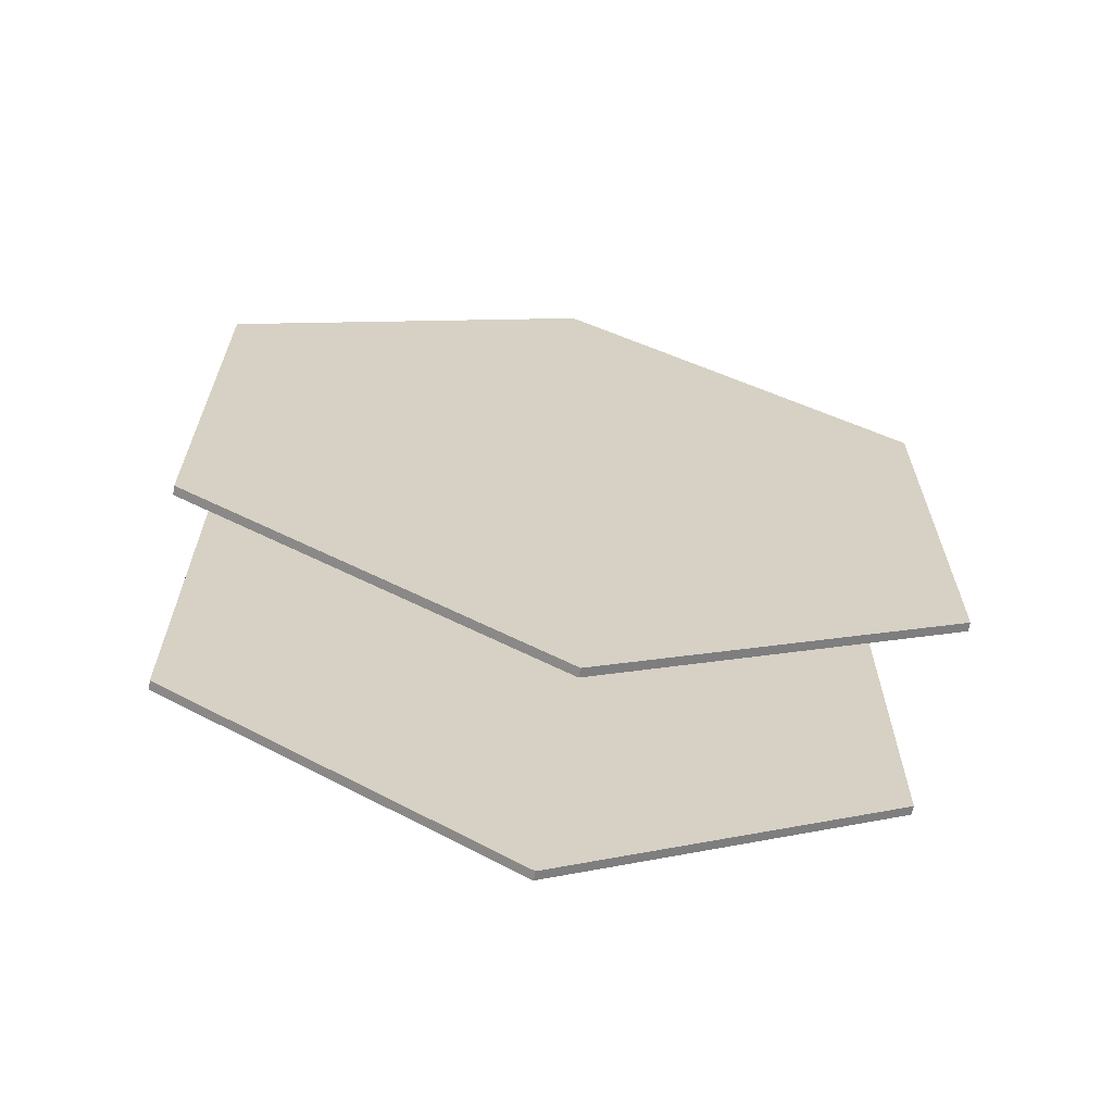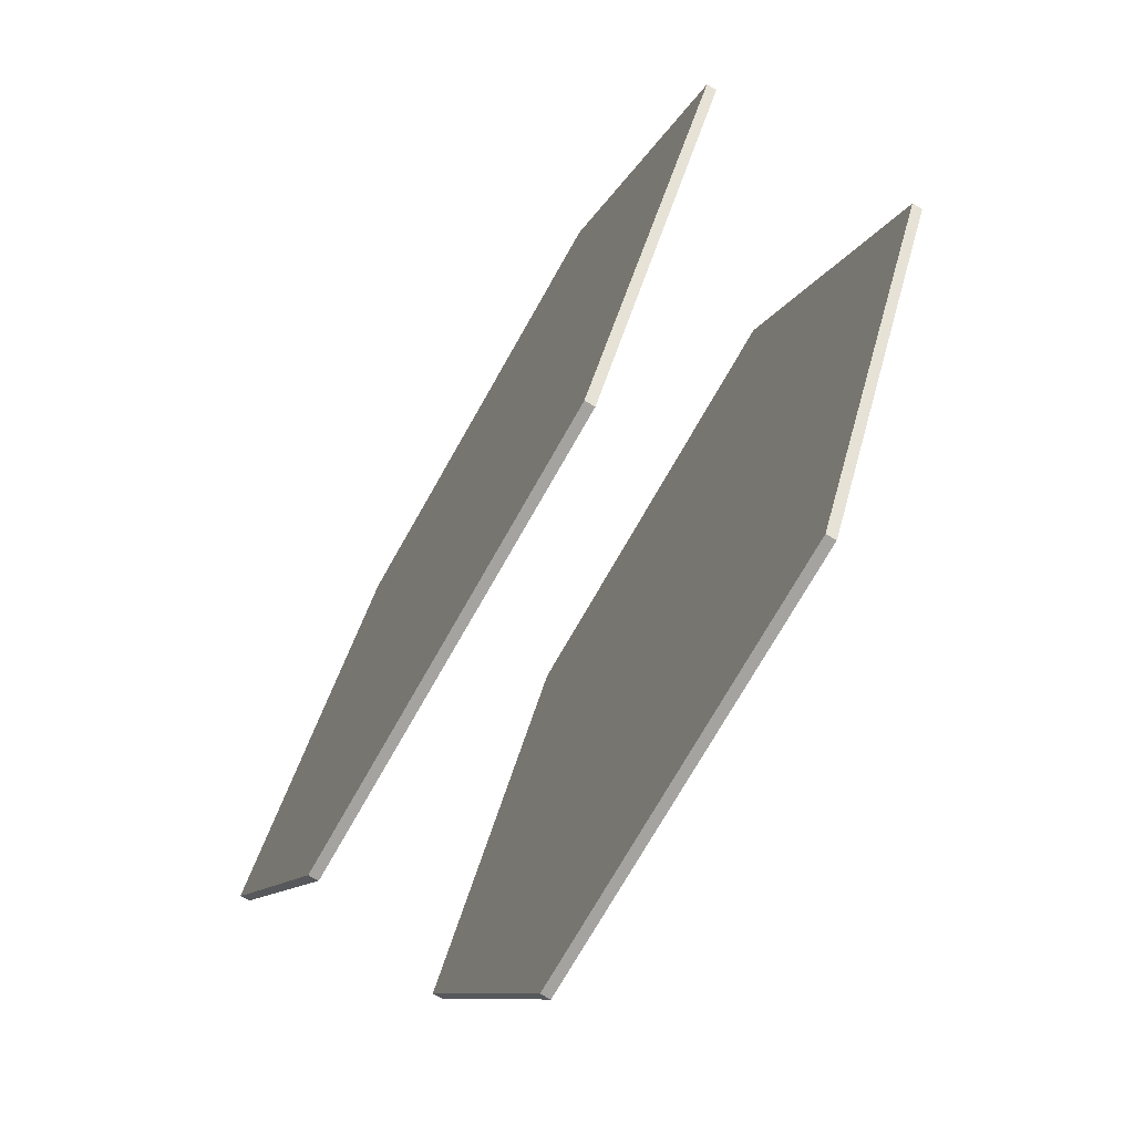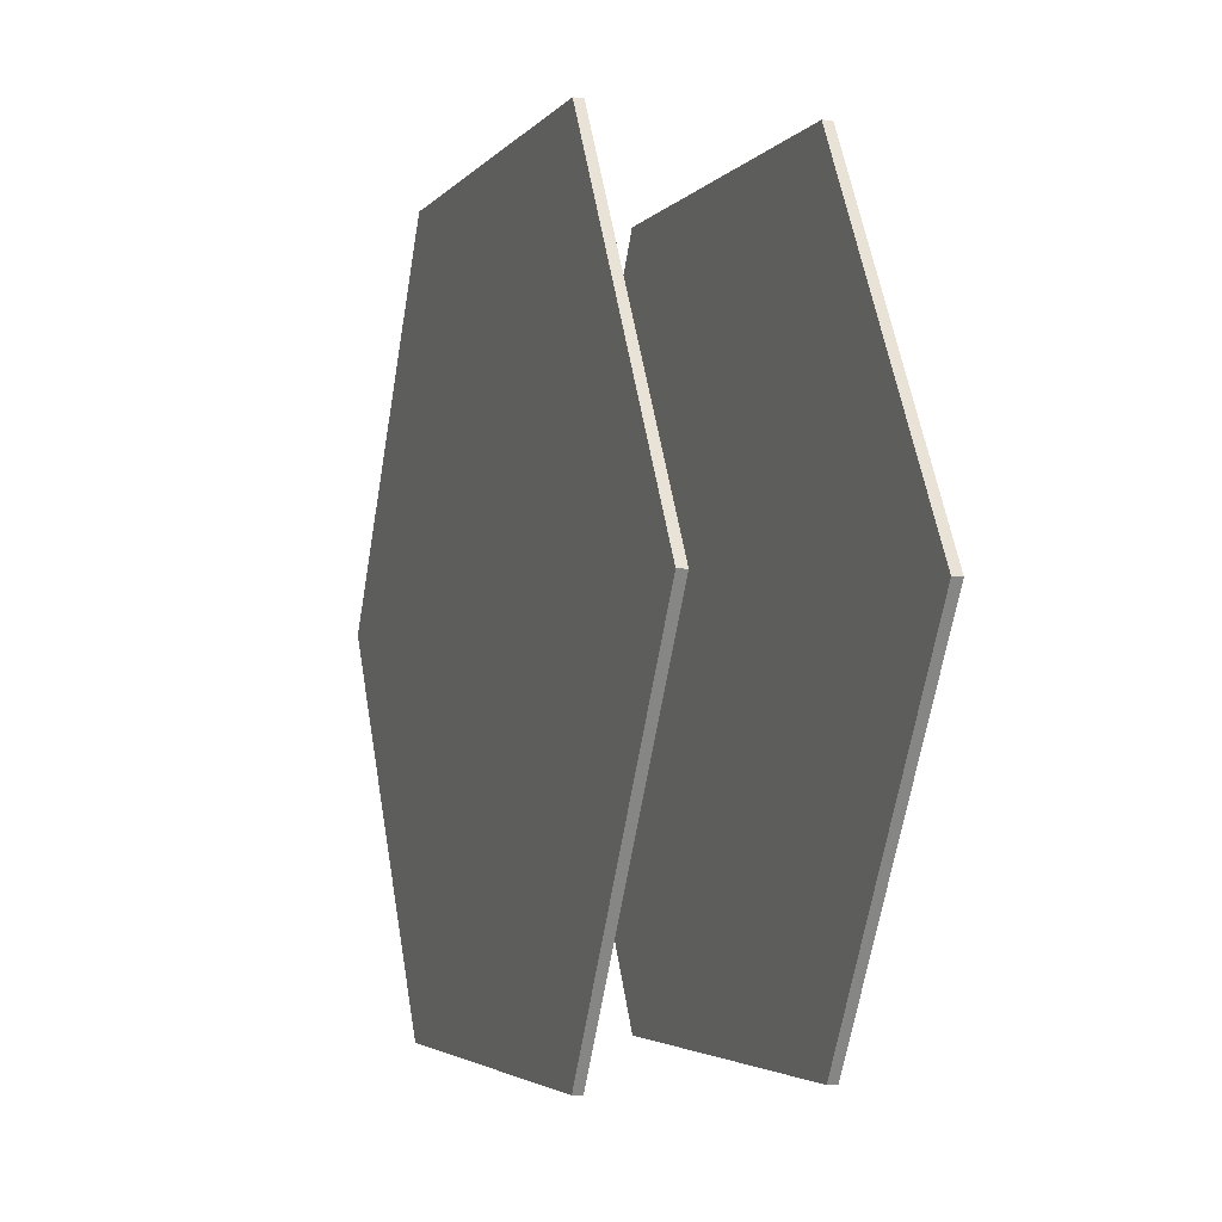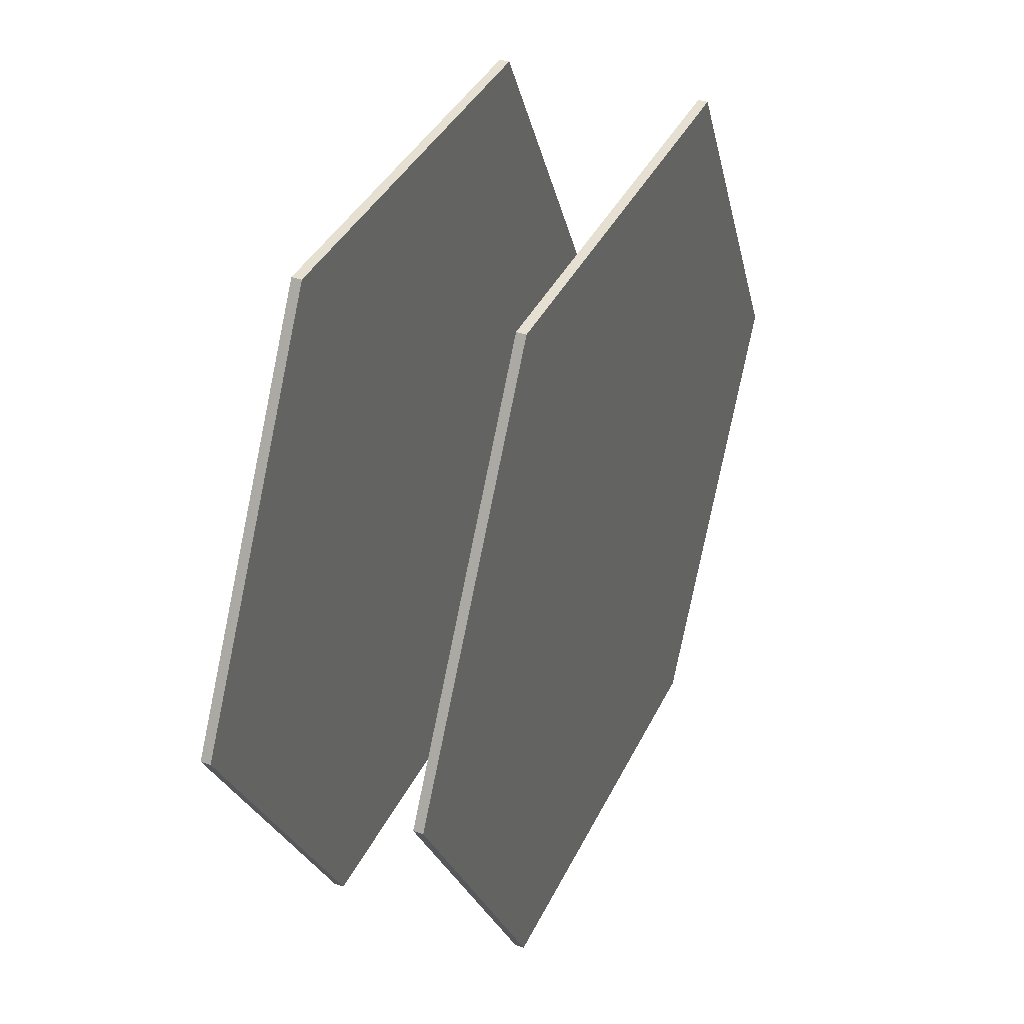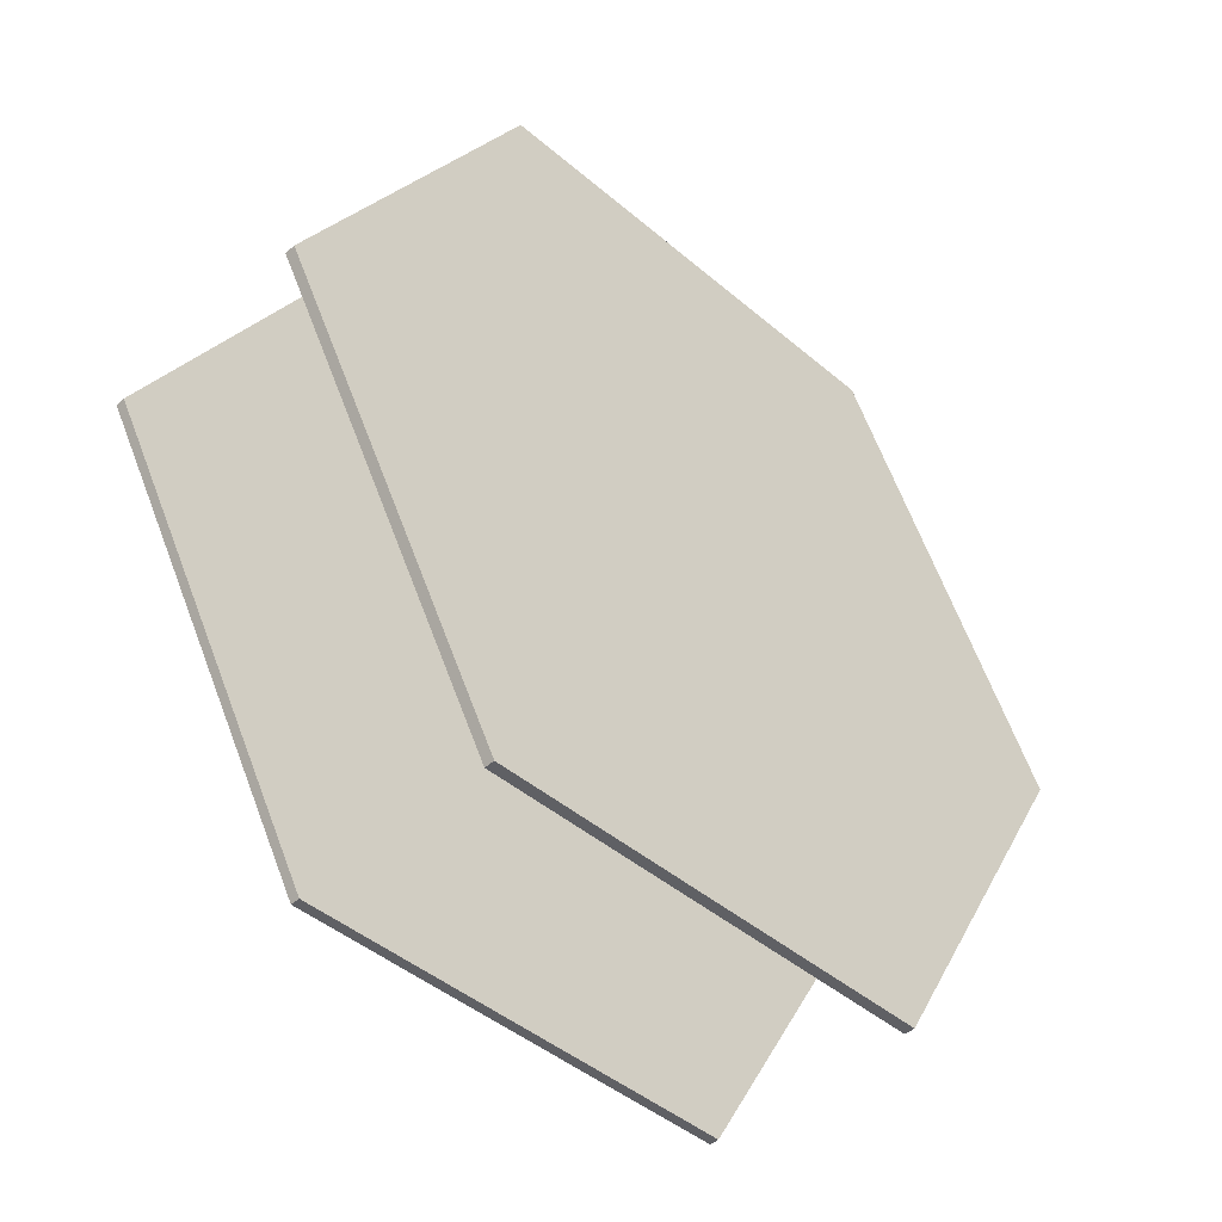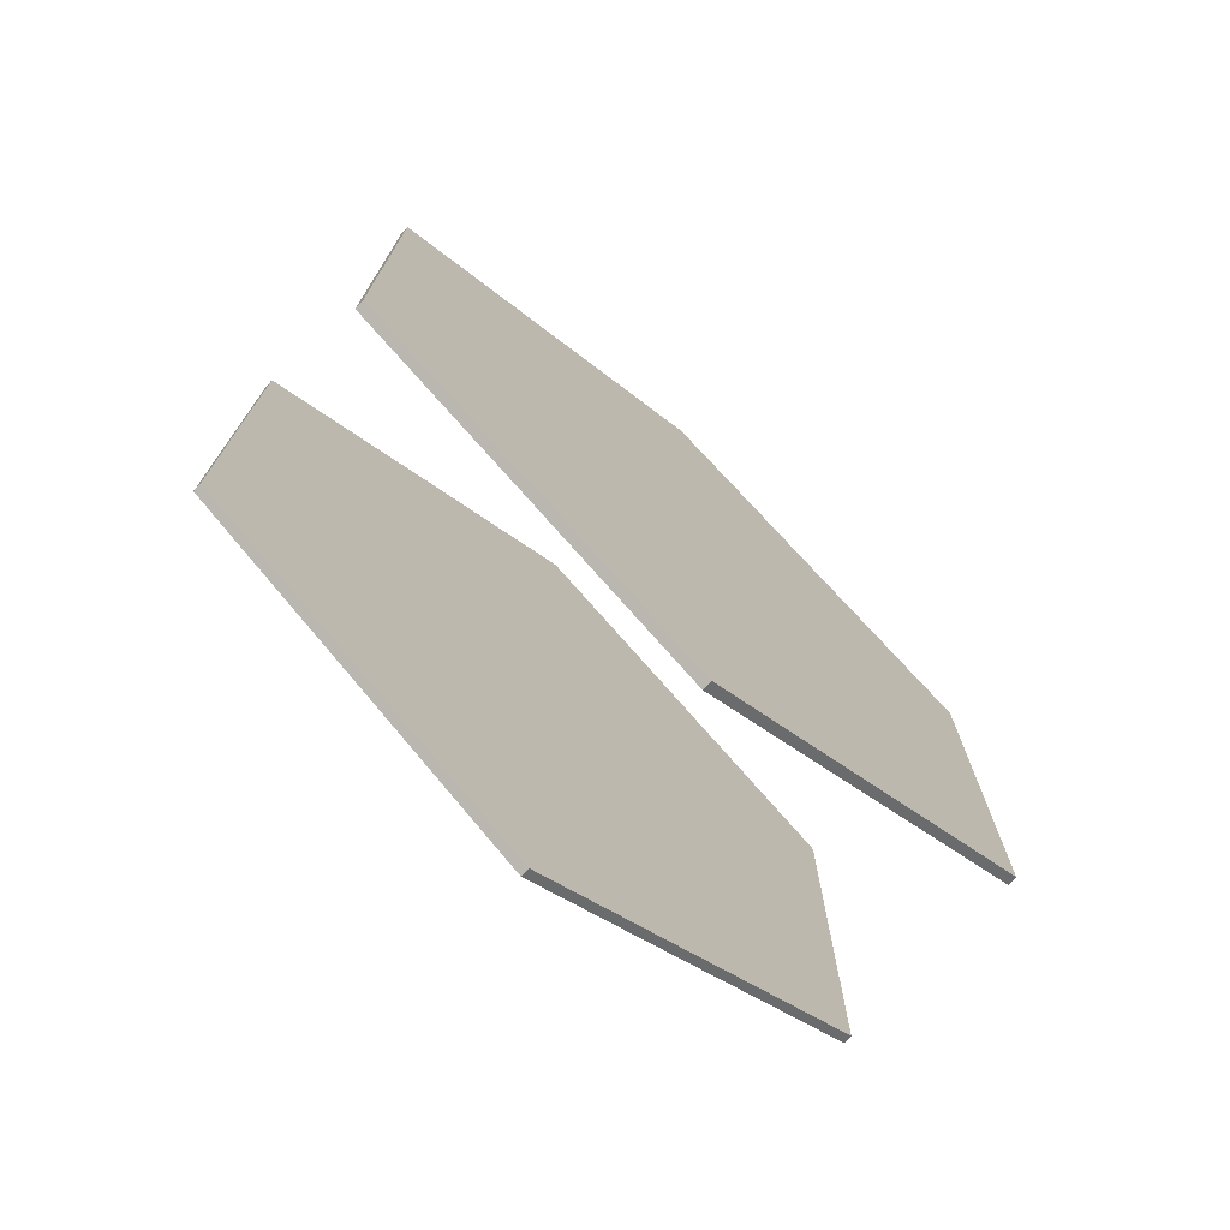
<metadata>
{"format":"obj","ext":"obj","renderer":"f3d","projection":"perspective","resolution":1024,"background":"white","views":[{"elev":-64.2,"azim":-100.8,"up":"+Y"},{"elev":-73.0,"azim":-29.5,"up":"+Z"},{"elev":-3.7,"azim":-19.6,"up":"+Z"},{"elev":38.3,"azim":-156.3,"up":"+Z"},{"elev":-45.2,"azim":45.6,"up":"+Z"},{"elev":-73.1,"azim":47.6,"up":"+Y"}]}
</metadata>
<code>
o obj_0
v 27 		46 		-25.93
v 27 		-46.5 		-25.93
v 27 		-92.75 		54.07
v 27 		-46.5 		134.1
v 27 		46 		134.1
v 27 		92.25 		54.07
v 29.13 		92.25 		54.07
v 29.13 		46 		134.1
v 29.13 		-46.5 		134.1
v 29.13 		-92.75 		54.07
v 29.13 		-46.5 		-25.93
v 29.13 		46 		-25.93
v -15 		46 		134.1
v -15 		92.25 		54.07
v -17 		92.25 		54.07
v -17 		46 		134.1
v -17 		46 		-25.93
v -17 		-46.5 		-25.93
v -17 		-92.75 		54.07
v -17 		-46.5 		134.1
v -15 		-46.5 		134.1
v -15 		-92.75 		54.07
v -15 		-46.5 		-25.93
v -15 		46 		-25.93
g group_-5183249
f 3 4 2
f 1 2 4
f 1 4 5
f 1 5 6
f 7 8 9
f 7 9 10
f 7 10 11
f 7 11 12
f 13 14 15
f 13 15 16
f 8 7 6
f 8 6 5
f 7 12 1
f 7 1 6
f 19 20 18
f 17 18 20
f 17 20 16
f 17 16 15
f 14 13 21
f 14 21 22
f 14 22 23
f 14 23 24
f 16 20 21
f 16 21 13
f 5 4 9
f 5 9 8
f 20 19 22
f 20 22 21
f 4 3 10
f 4 10 9
f 19 18 23
f 19 23 22
f 3 2 11
f 3 11 10
f 24 23 18
f 24 18 17
f 12 11 2
f 12 2 1
f 14 24 17
f 14 17 15

</code>
